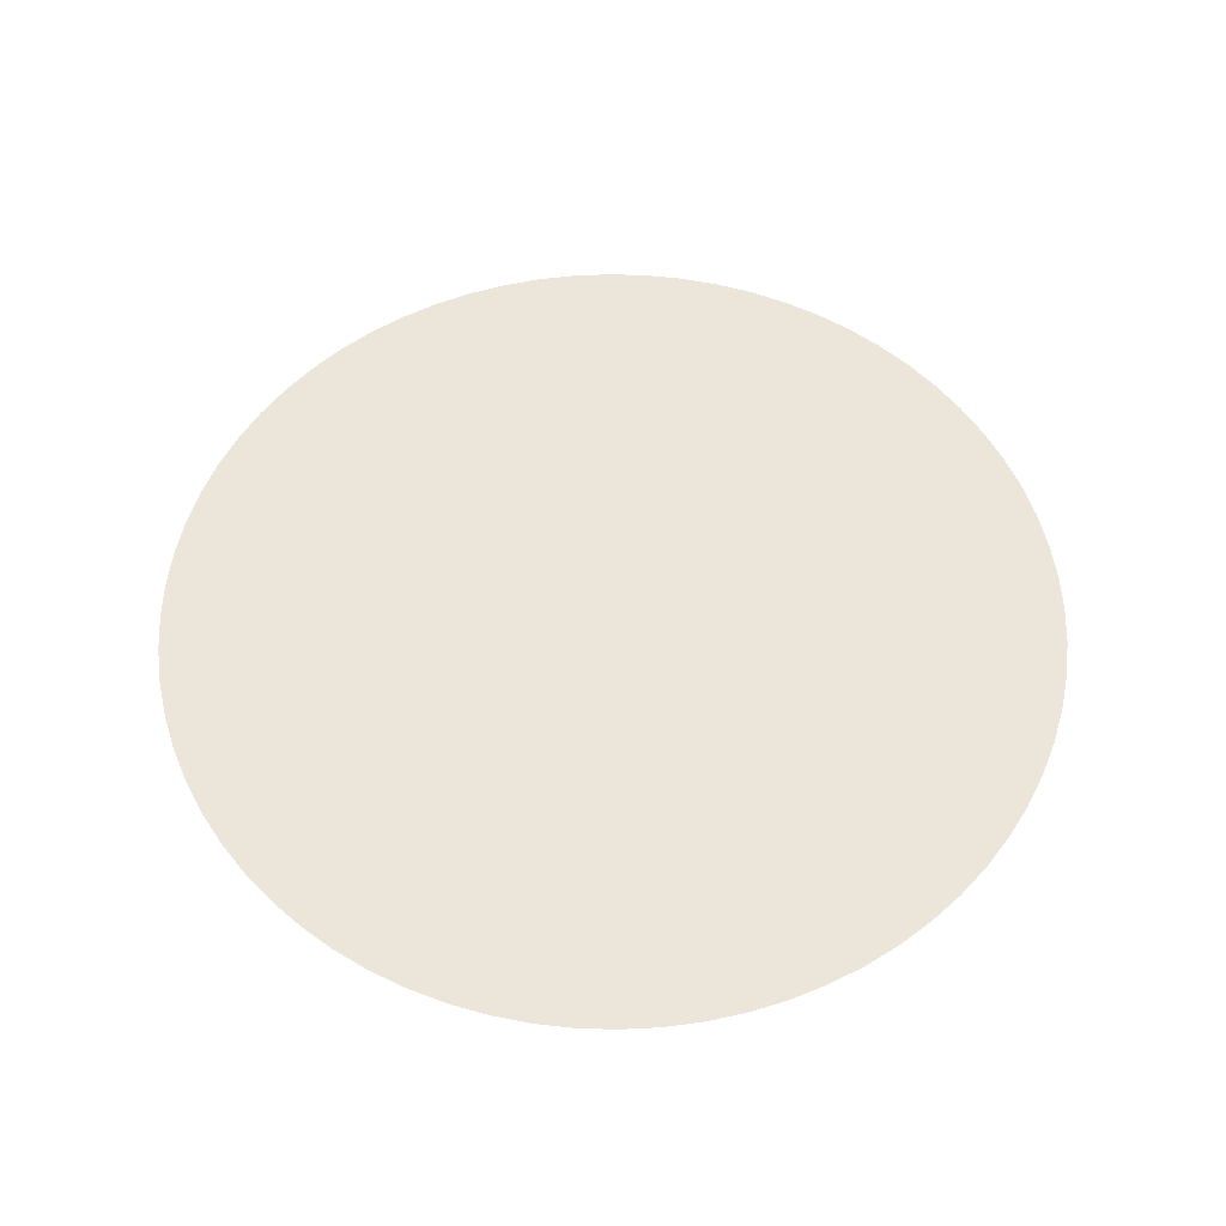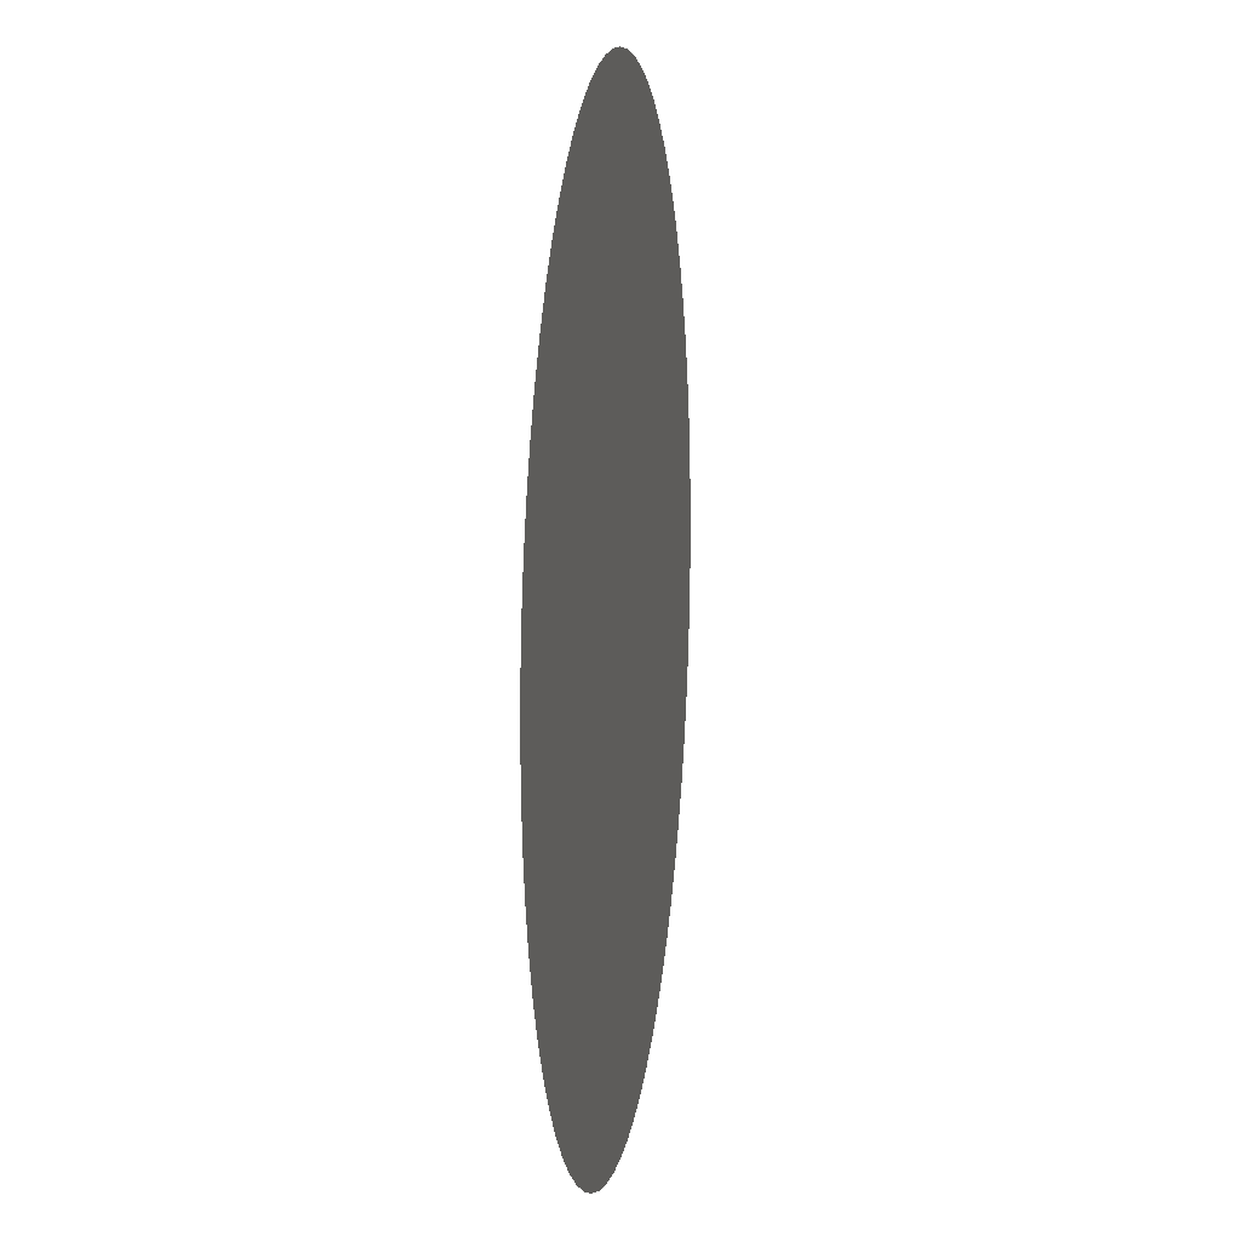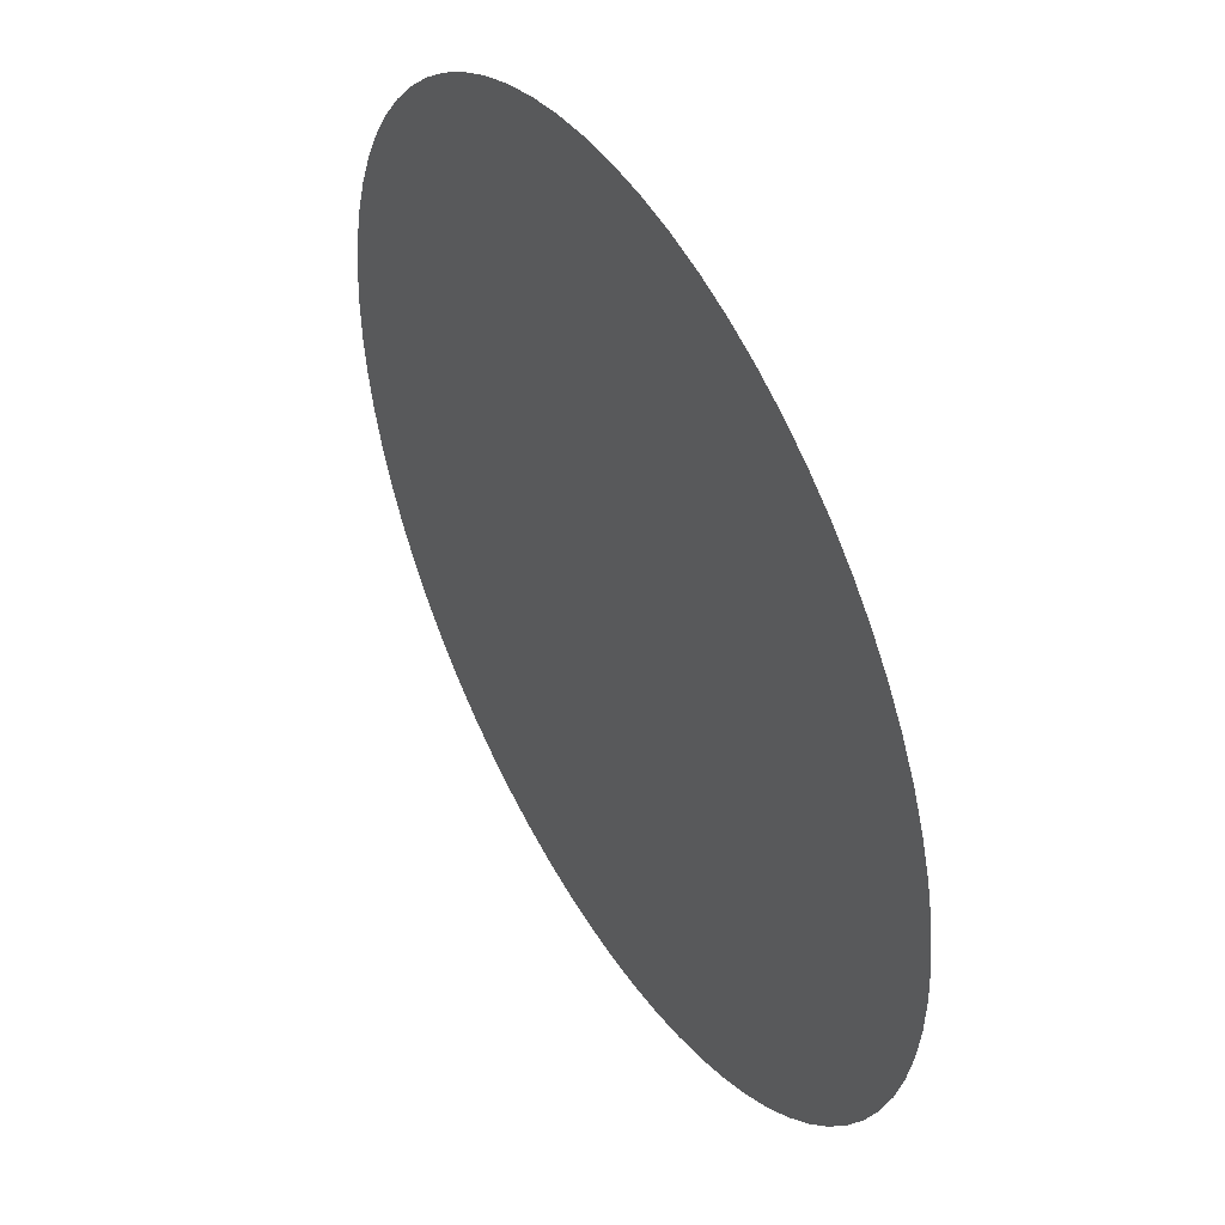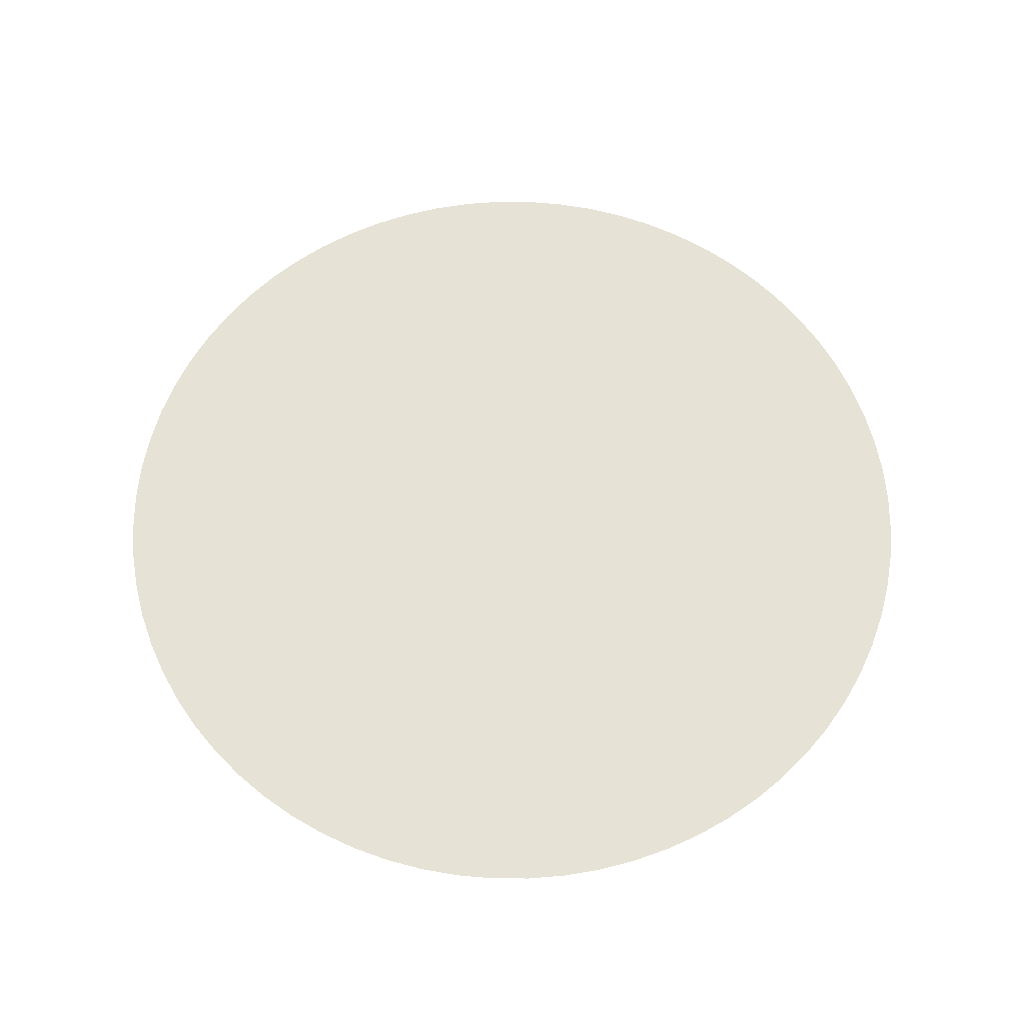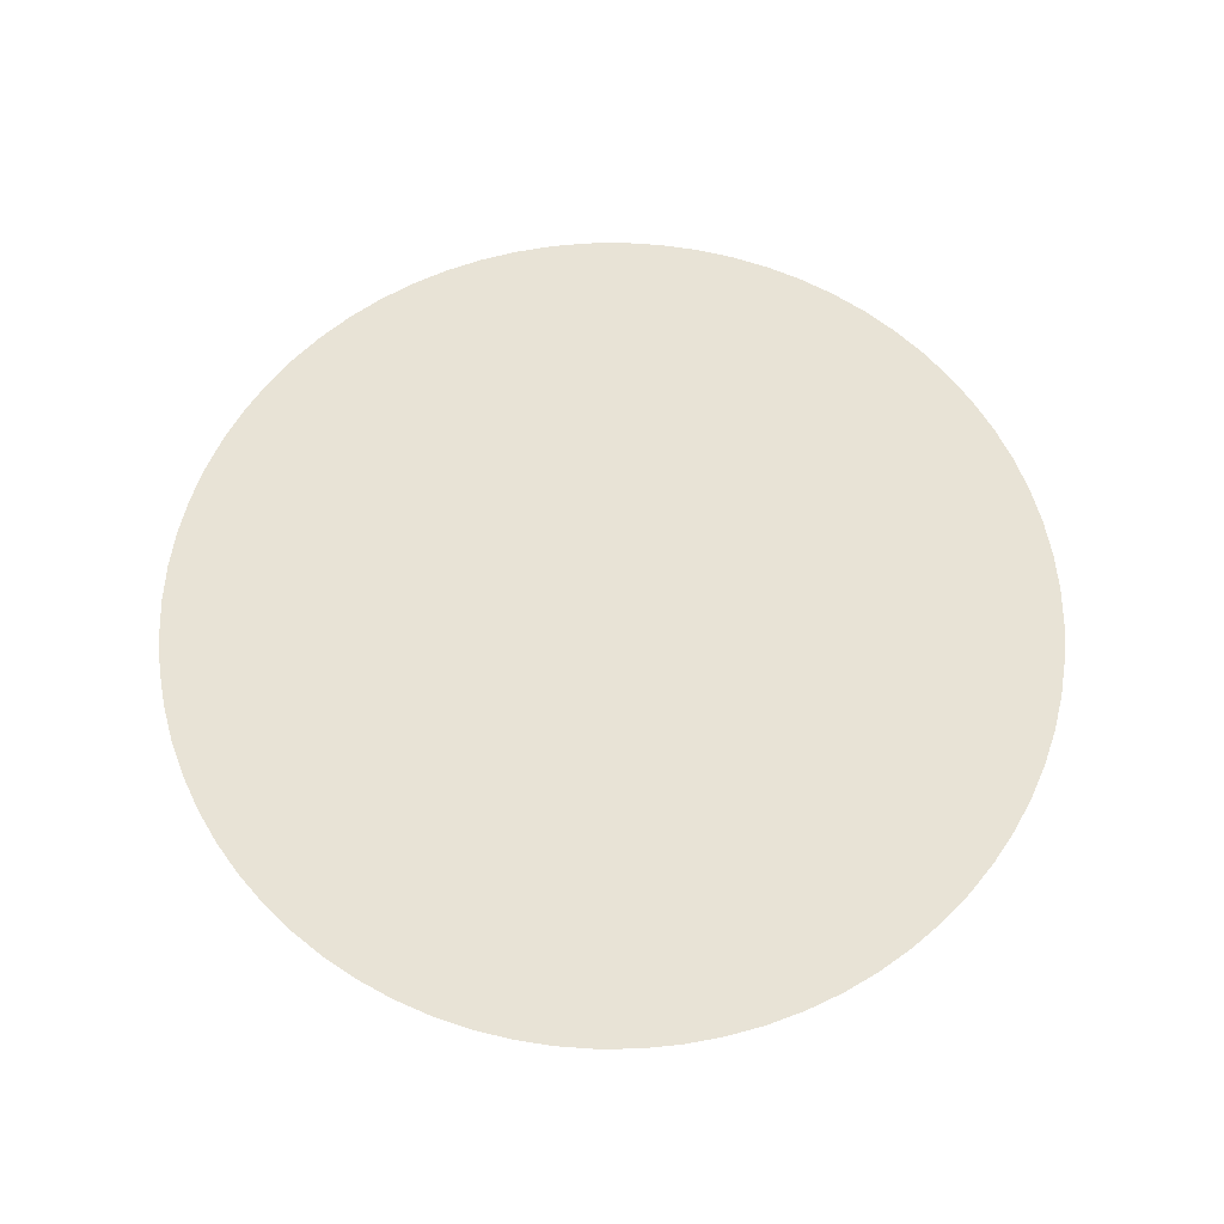
<metadata>
{"format":"obj","ext":"obj","renderer":"f3d","projection":"perspective","resolution":1024,"background":"white","views":[{"elev":55.7,"azim":119.5,"up":"+Y"},{"elev":10.1,"azim":-81.6,"up":"+Z"},{"elev":45.6,"azim":-120.3,"up":"+Z"},{"elev":62.9,"azim":-172.3,"up":"+Y"},{"elev":62.5,"azim":136.7,"up":"+Y"}]}
</metadata>
<code>
o BulbHighlight
v 0 0 0
v 1 0 0
v 0.9962 0 0.08716
v 0.9848 0 0.1736
v 0.9659 0 0.2588
v 0.9397 0 0.342
v 0.9063 0 0.4226
v 0.866 0 0.5
v 0.8192 0 0.5736
v 0.766 0 0.6428
v 0.7071 0 0.7071
v 0.6428 0 0.766
v 0.5736 0 0.8192
v 0.5 0 0.866
v 0.4226 0 0.9063
v 0.342 0 0.9397
v 0.2588 0 0.9659
v 0.1736 0 0.9848
v 0.08716 0 0.9962
v 6.123e-17 0 1
v -0.08716 0 0.9962
v -0.1736 0 0.9848
v -0.2588 0 0.9659
v -0.342 0 0.9397
v -0.4226 0 0.9063
v -0.5 0 0.866
v -0.5736 0 0.8192
v -0.6428 0 0.766
v -0.7071 0 0.7071
v -0.766 0 0.6428
v -0.8192 0 0.5736
v -0.866 0 0.5
v -0.9063 0 0.4226
v -0.9397 0 0.342
v -0.9659 0 0.2588
v -0.9848 0 0.1736
v -0.9962 0 0.08716
v -1 0 1.225e-16
v -0.9962 0 -0.08716
v -0.9848 0 -0.1736
v -0.9659 0 -0.2588
v -0.9397 0 -0.342
v -0.9063 0 -0.4226
v -0.866 0 -0.5
v -0.8192 0 -0.5736
v -0.766 0 -0.6428
v -0.7071 0 -0.7071
v -0.6428 0 -0.766
v -0.5736 0 -0.8192
v -0.5 0 -0.866
v -0.4226 0 -0.9063
v -0.342 0 -0.9397
v -0.2588 0 -0.9659
v -0.1736 0 -0.9848
v -0.08716 0 -0.9962
v -1.837e-16 0 -1
v 0.08716 0 -0.9962
v 0.1736 0 -0.9848
v 0.2588 0 -0.9659
v 0.342 0 -0.9397
v 0.4226 0 -0.9063
v 0.5 0 -0.866
v 0.5736 0 -0.8192
v 0.6428 0 -0.766
v 0.7071 0 -0.7071
v 0.766 0 -0.6428
v 0.8192 0 -0.5736
v 0.866 0 -0.5
v 0.9063 0 -0.4226
v 0.9397 0 -0.342
v 0.9659 0 -0.2588
v 0.9848 0 -0.1736
v 0.9962 0 -0.08716
g BulbHighlight
f 1 2 3
f 1 3 4
f 1 4 5
f 1 5 6
f 1 6 7
f 1 7 8
f 1 8 9
f 1 9 10
f 1 10 11
f 1 11 12
f 1 12 13
f 1 13 14
f 1 14 15
f 1 15 16
f 1 16 17
f 1 17 18
f 1 18 19
f 1 19 20
f 1 20 21
f 1 21 22
f 1 22 23
f 1 23 24
f 1 24 25
f 1 25 26
f 1 26 27
f 1 27 28
f 1 28 29
f 1 29 30
f 1 30 31
f 1 31 32
f 1 32 33
f 1 33 34
f 1 34 35
f 1 35 36
f 1 36 37
f 1 37 38
f 1 38 39
f 1 39 40
f 1 40 41
f 1 41 42
f 1 42 43
f 1 43 44
f 1 44 45
f 1 45 46
f 1 46 47
f 1 47 48
f 1 48 49
f 1 49 50
f 1 50 51
f 1 51 52
f 1 52 53
f 1 53 54
f 1 54 55
f 1 55 56
f 1 56 57
f 1 57 58
f 1 58 59
f 1 59 60
f 1 60 61
f 1 61 62
f 1 62 63
f 1 63 64
f 1 64 65
f 1 65 66
f 1 66 67
f 1 67 68
f 1 68 69
f 1 69 70
f 1 70 71
f 1 71 72
f 1 72 73
f 1 73 2

</code>
